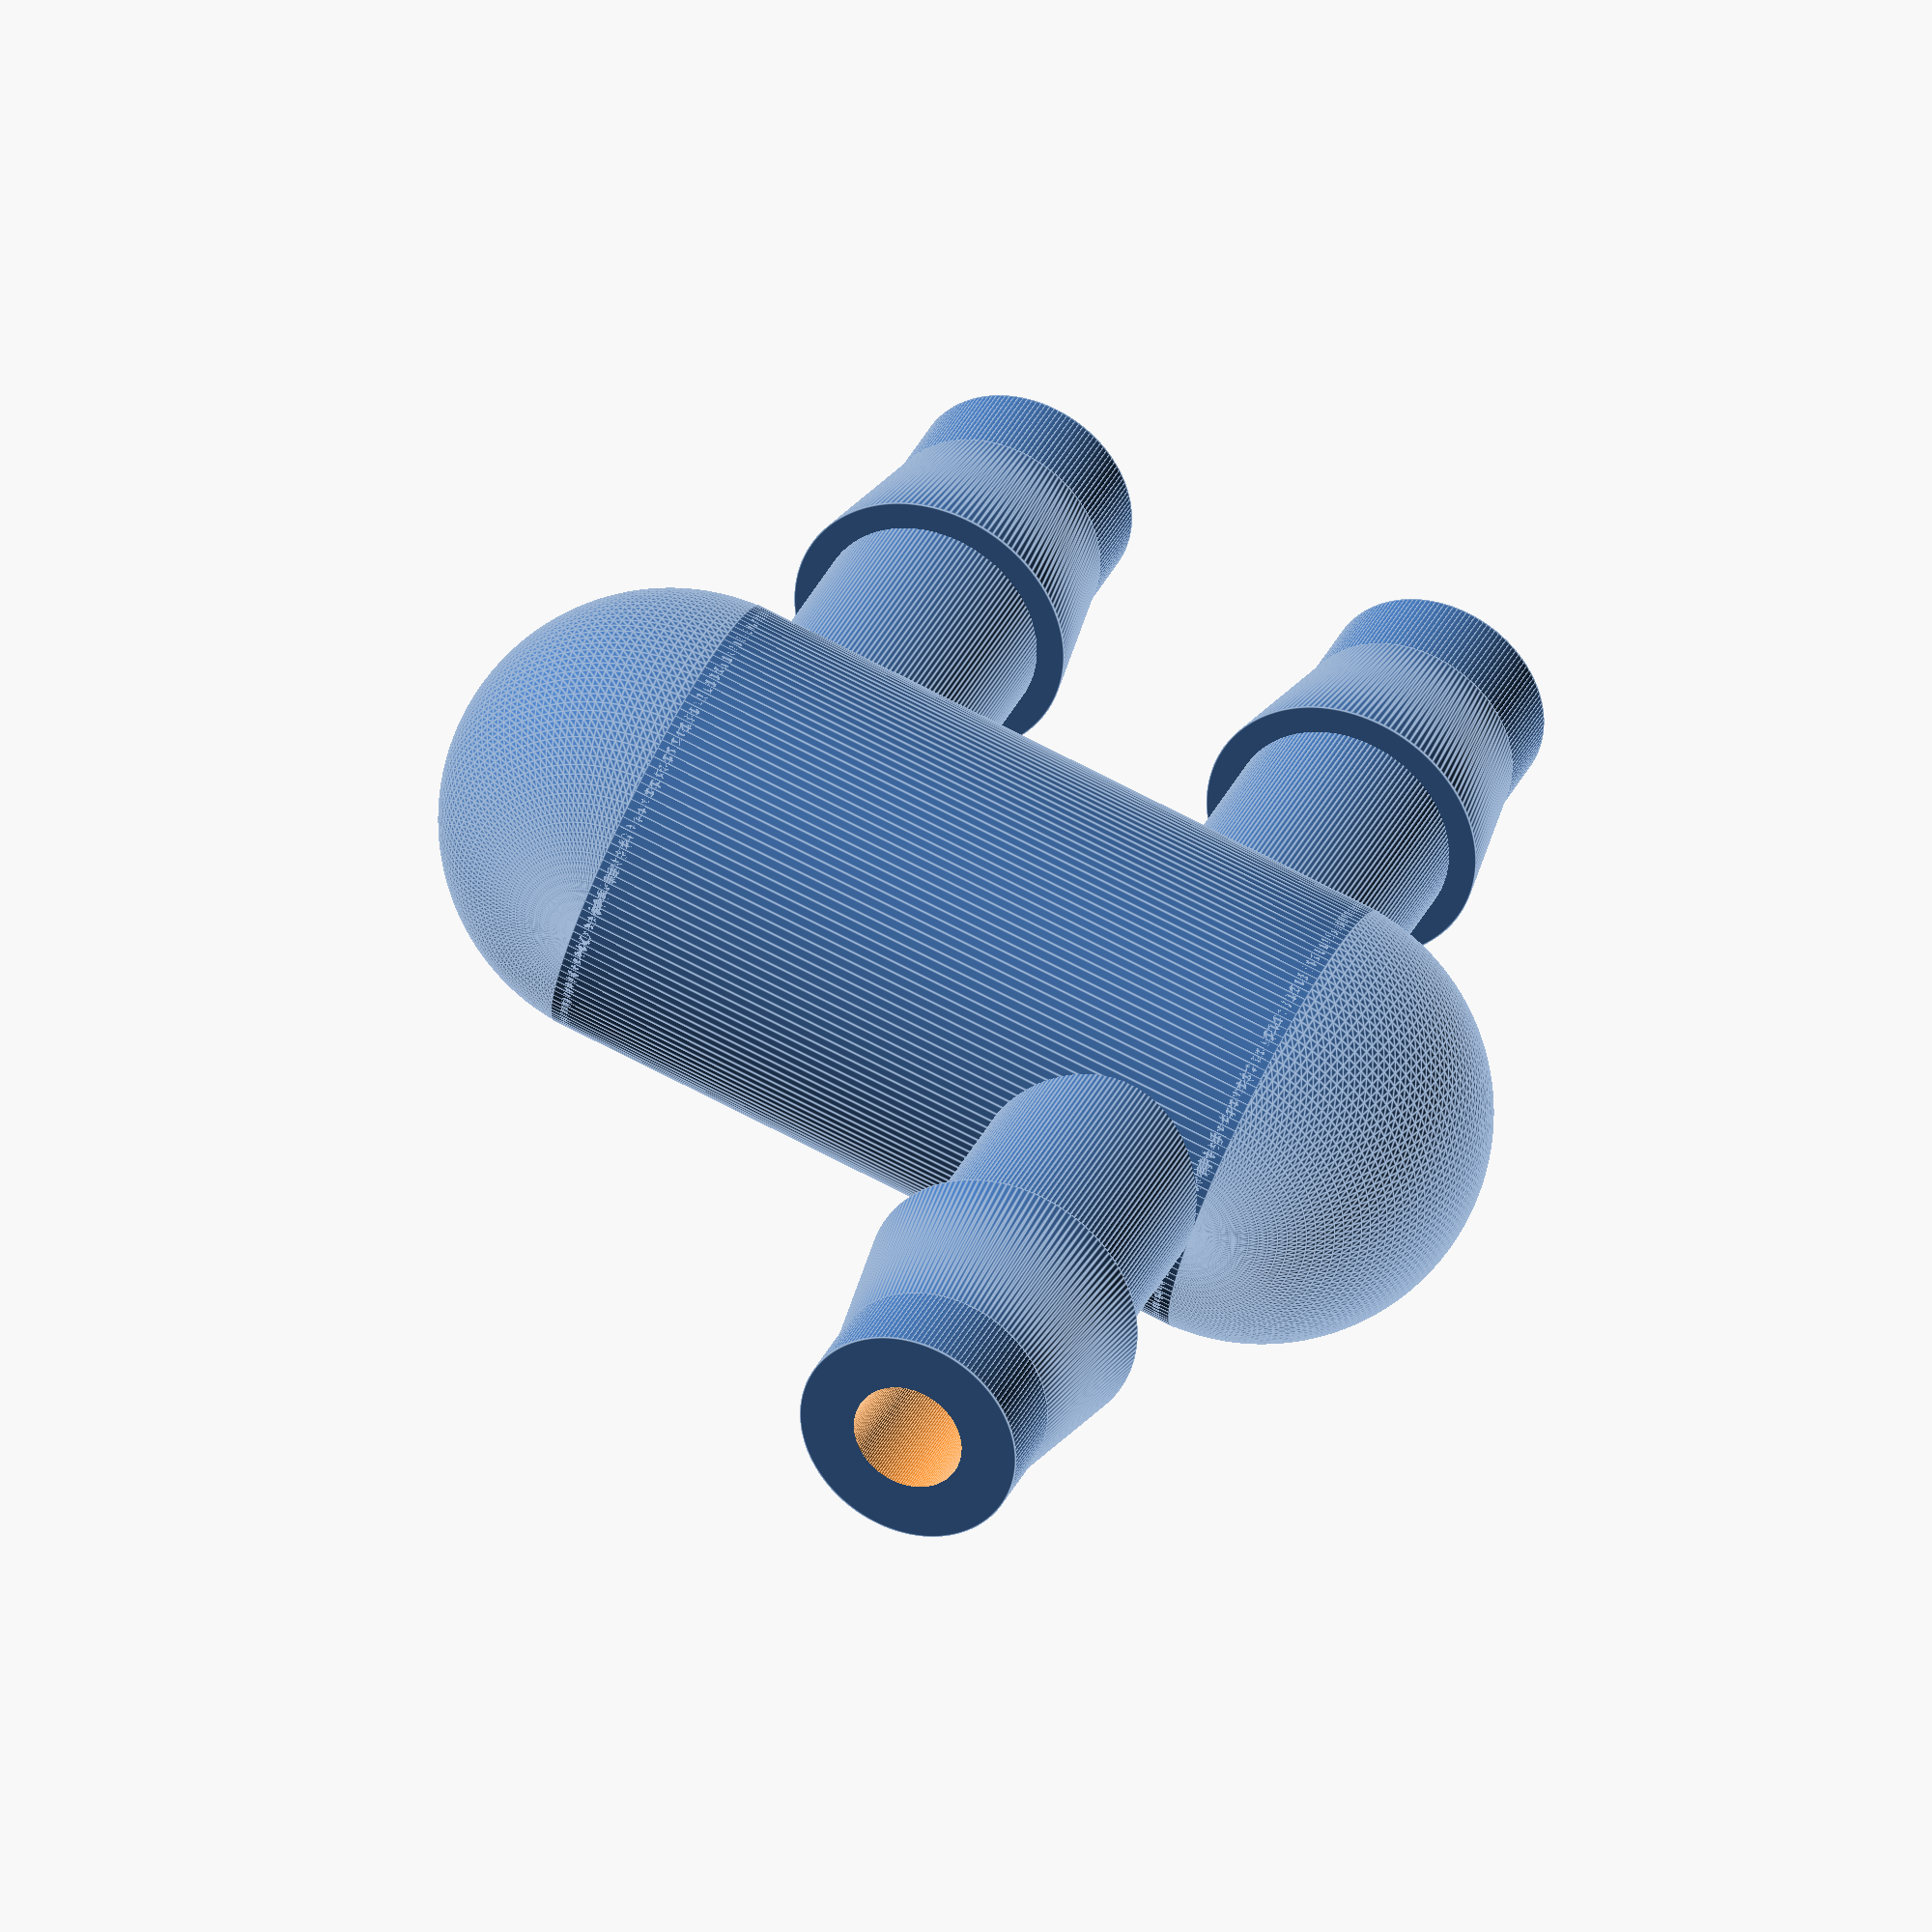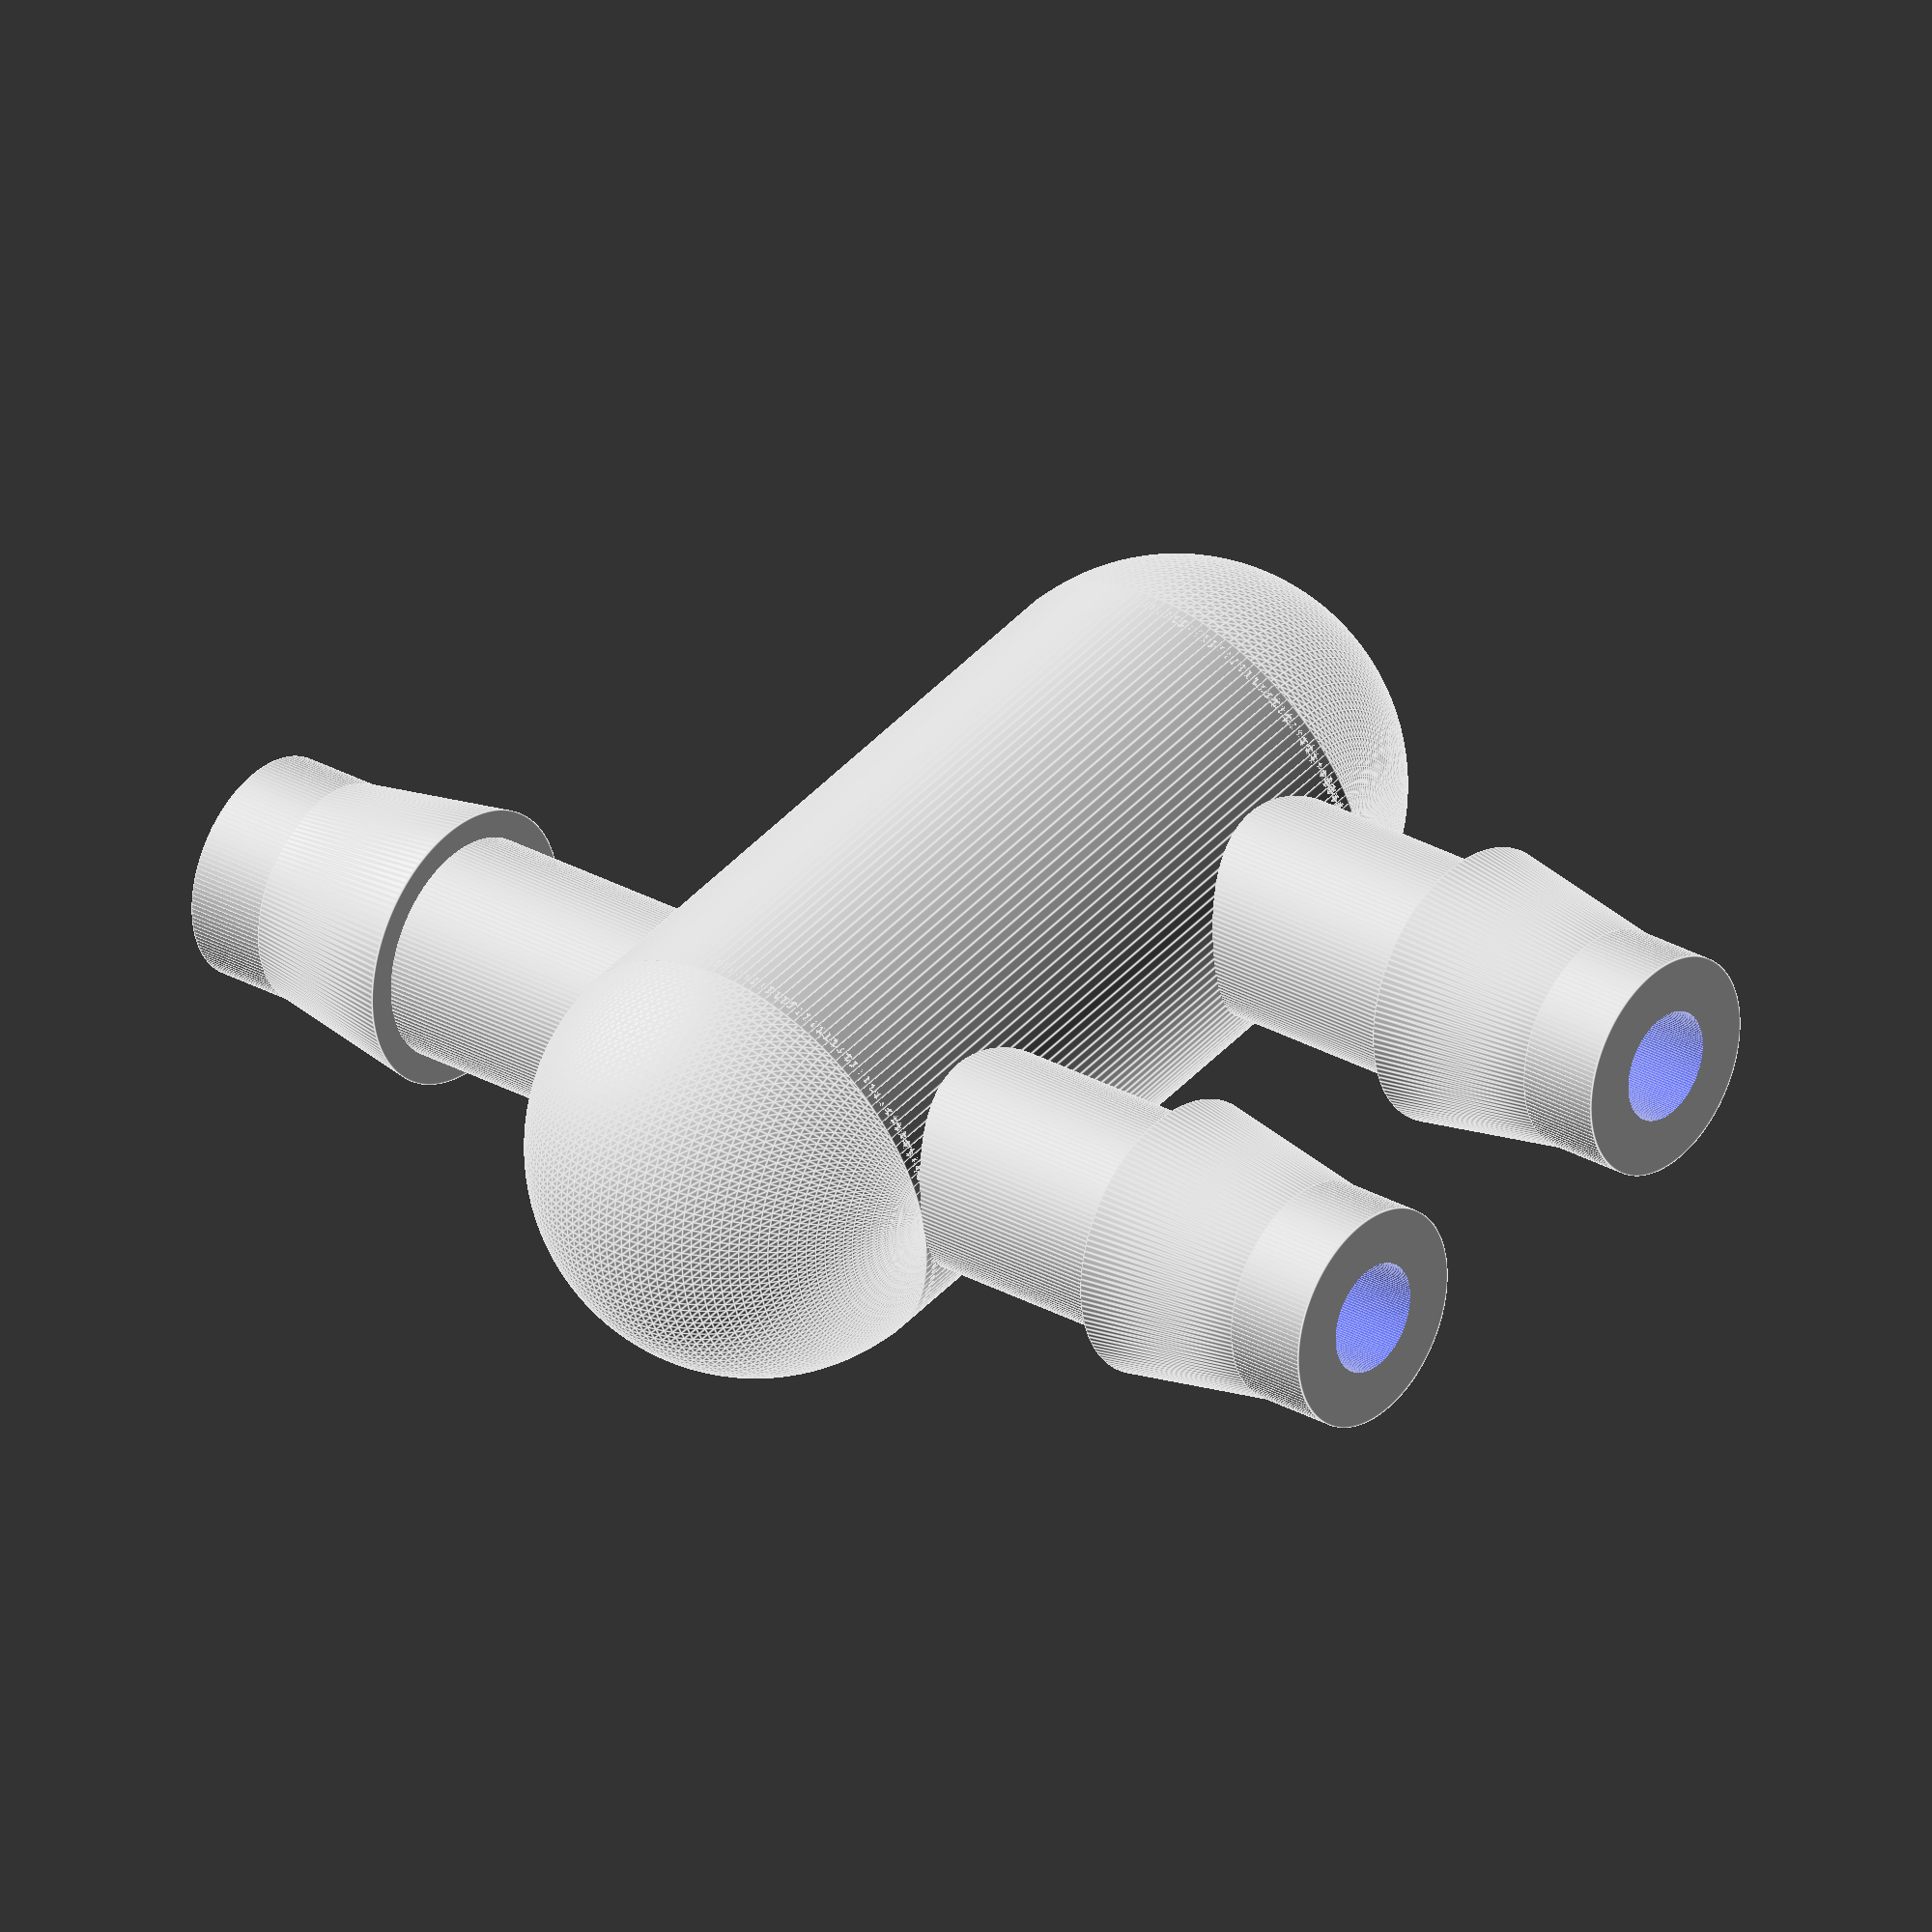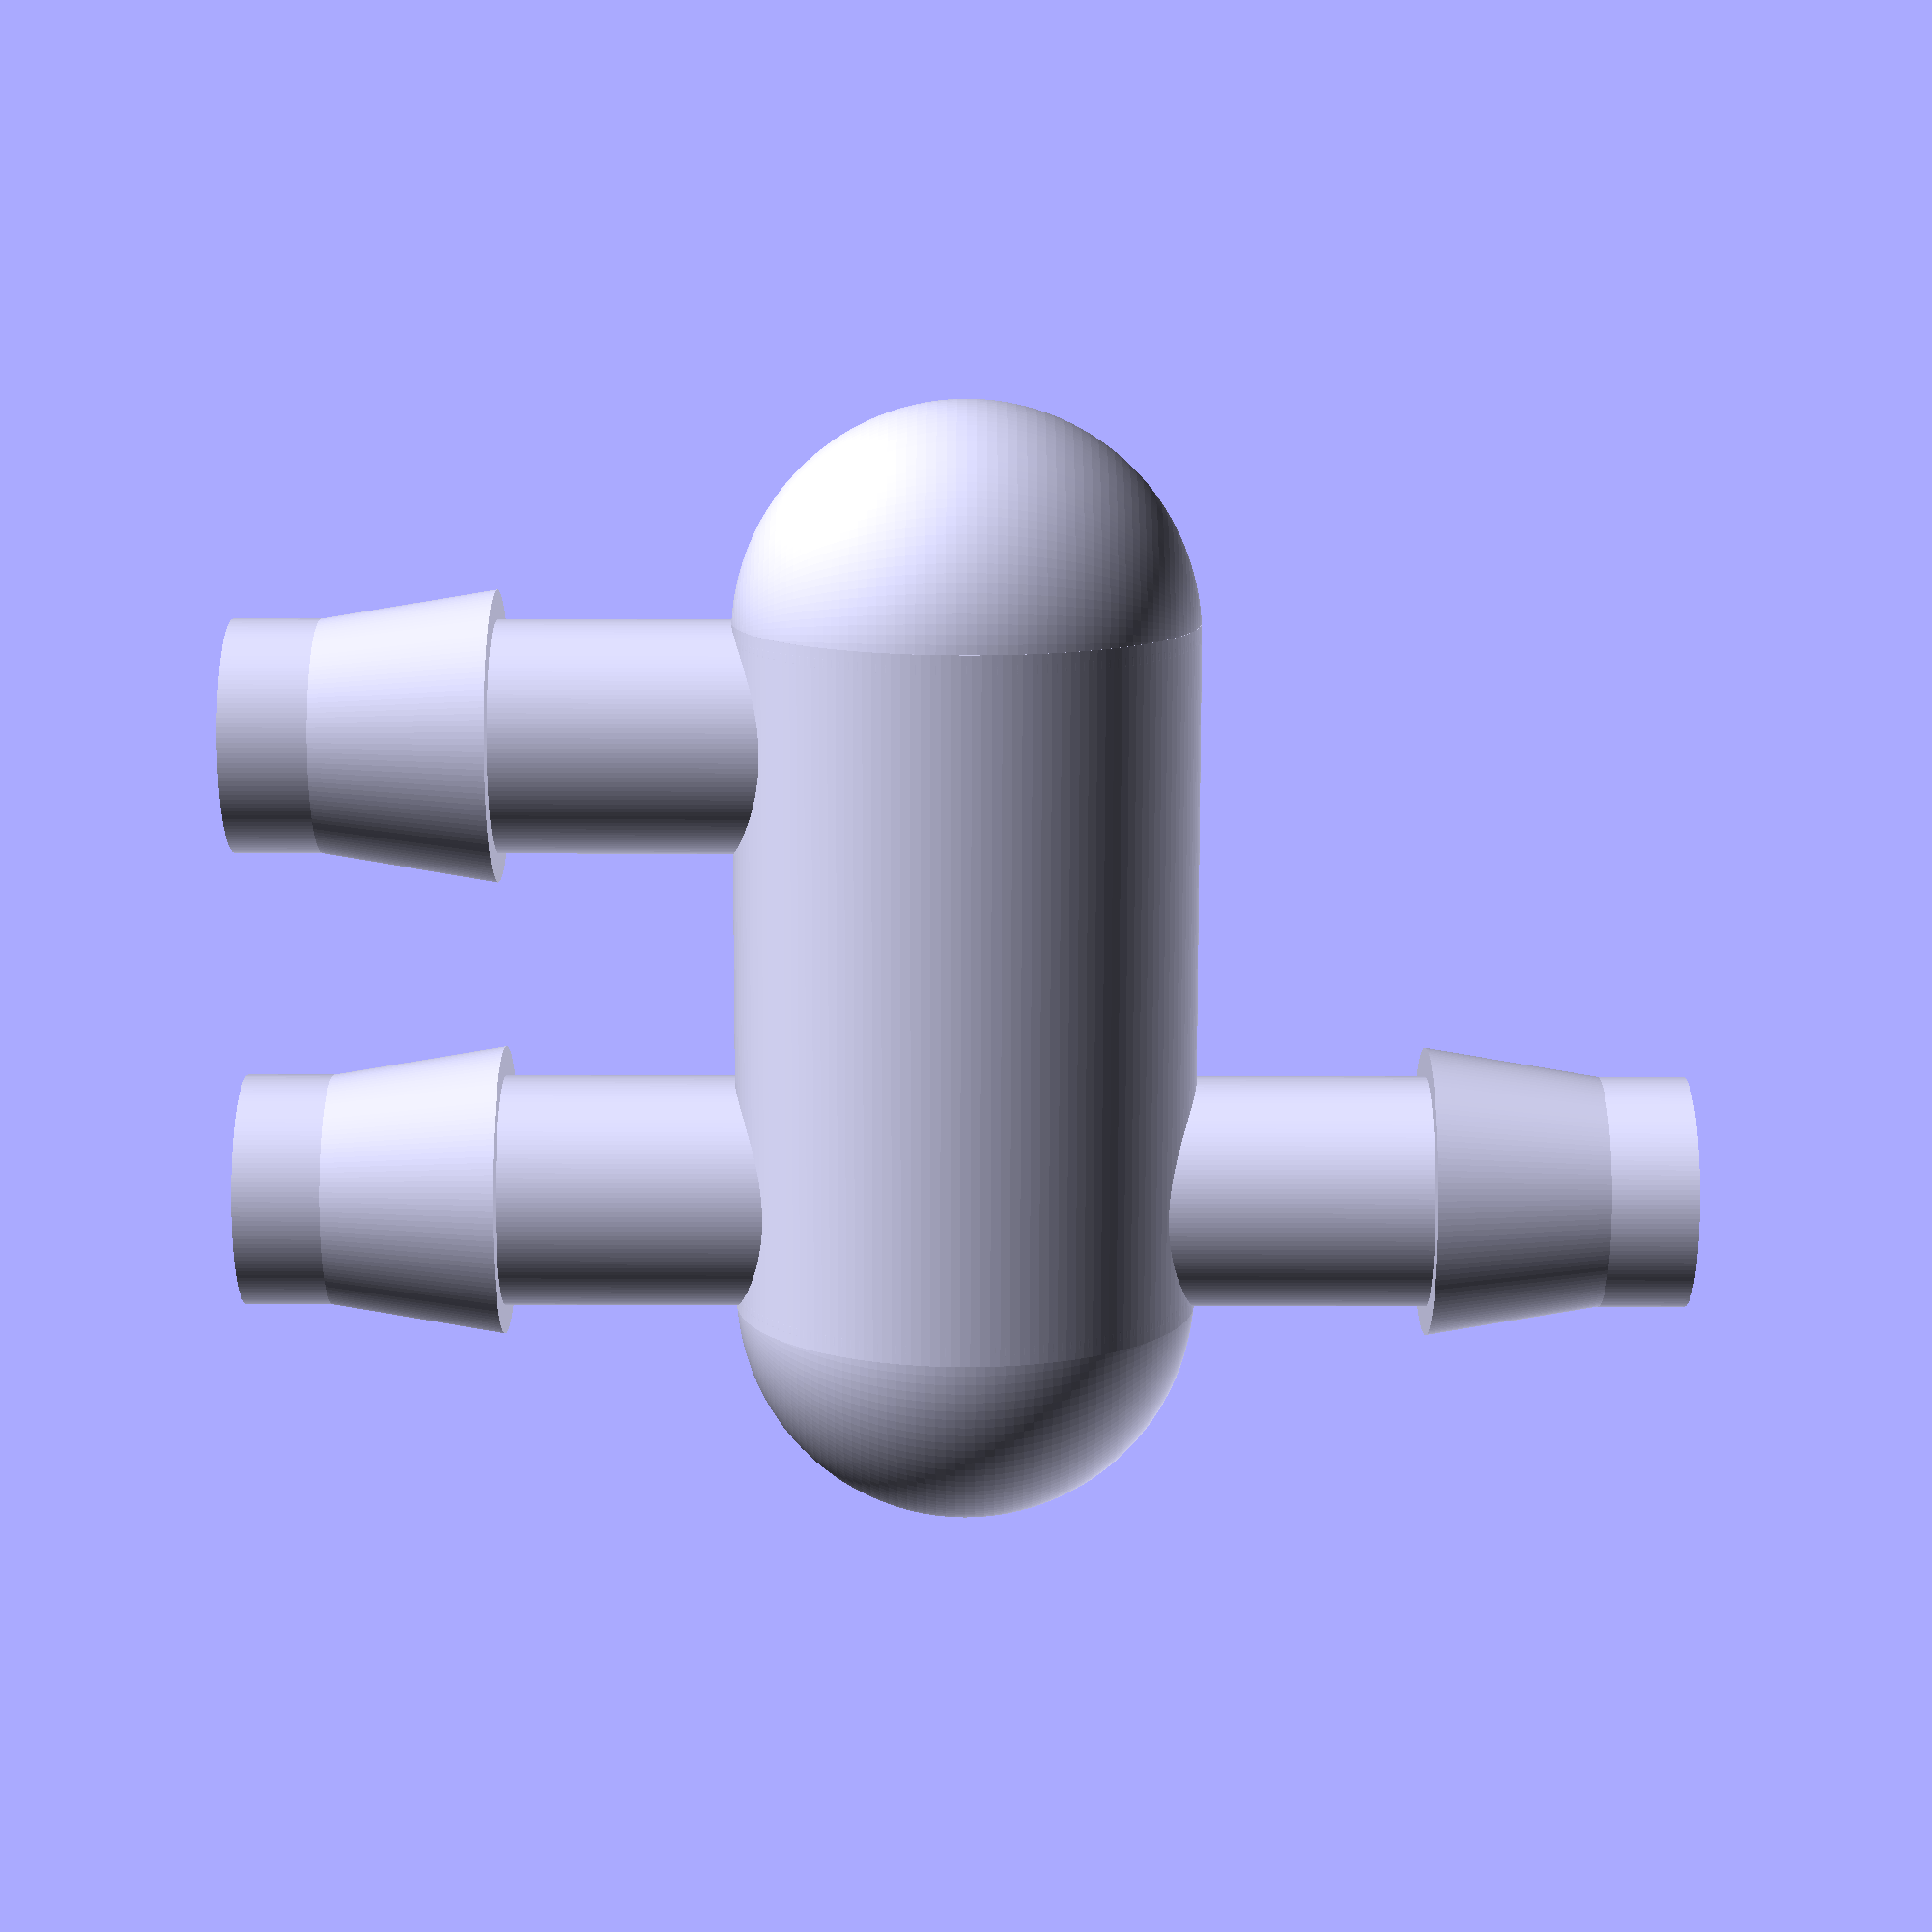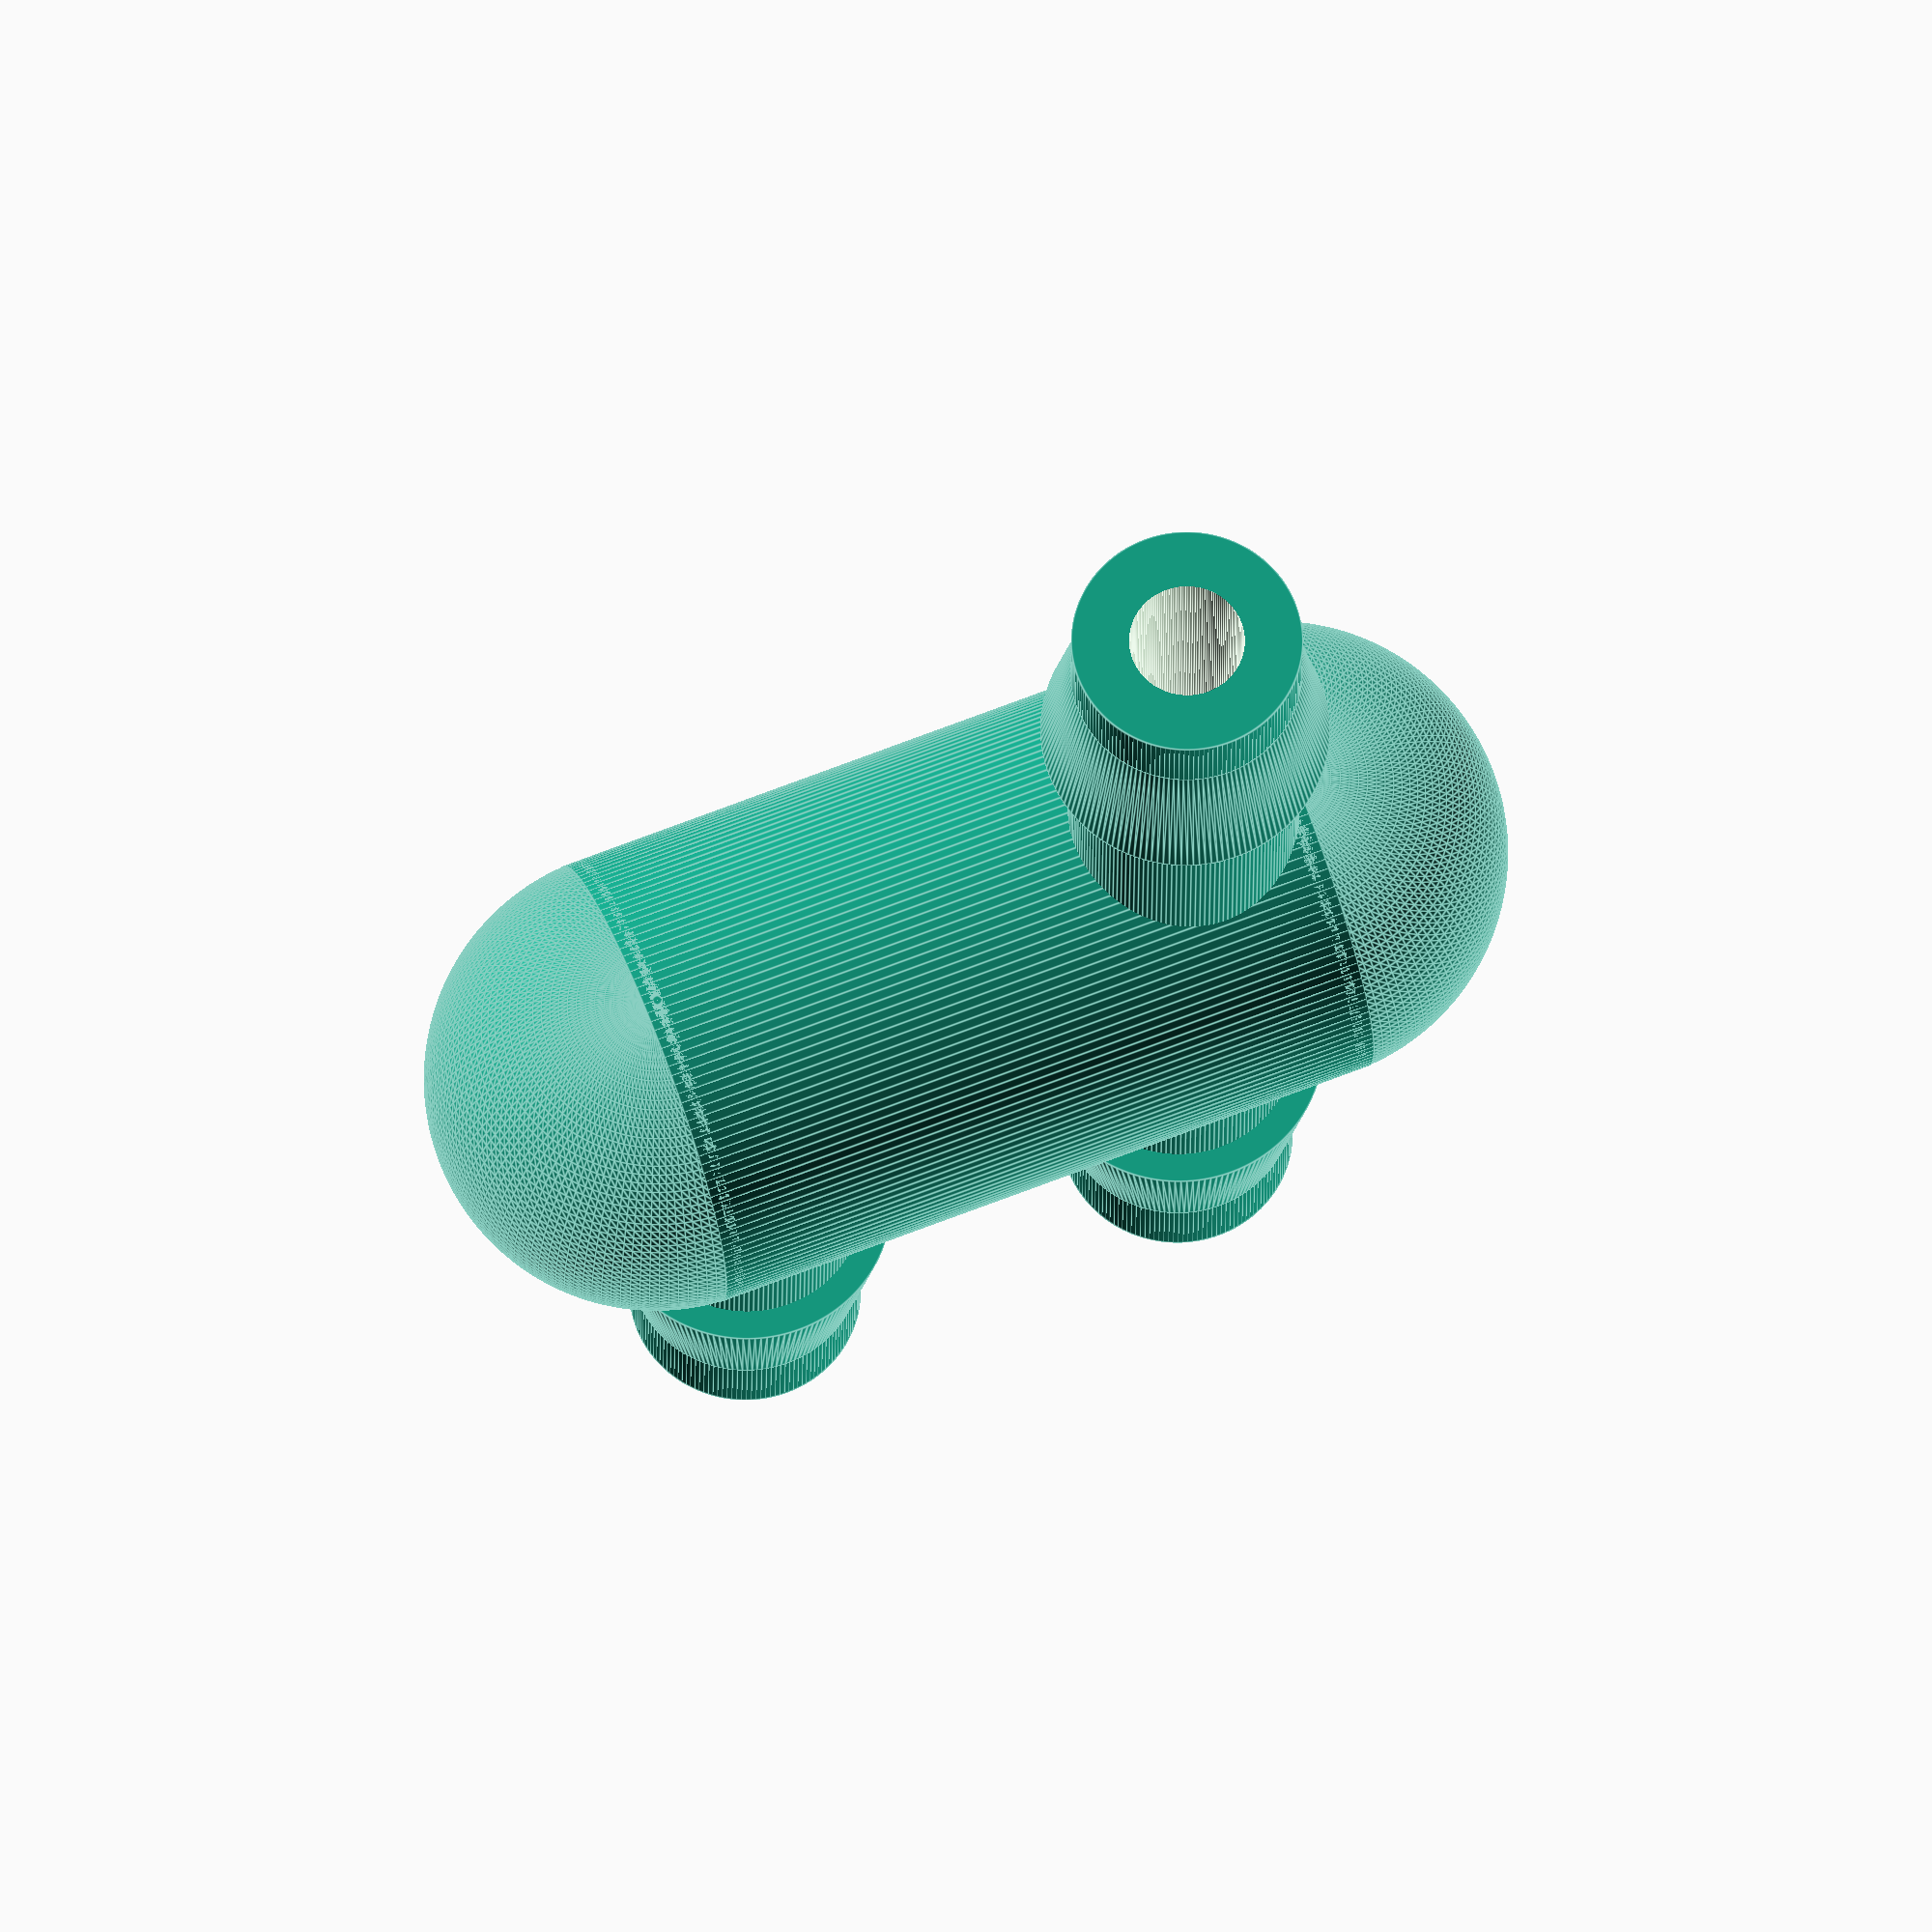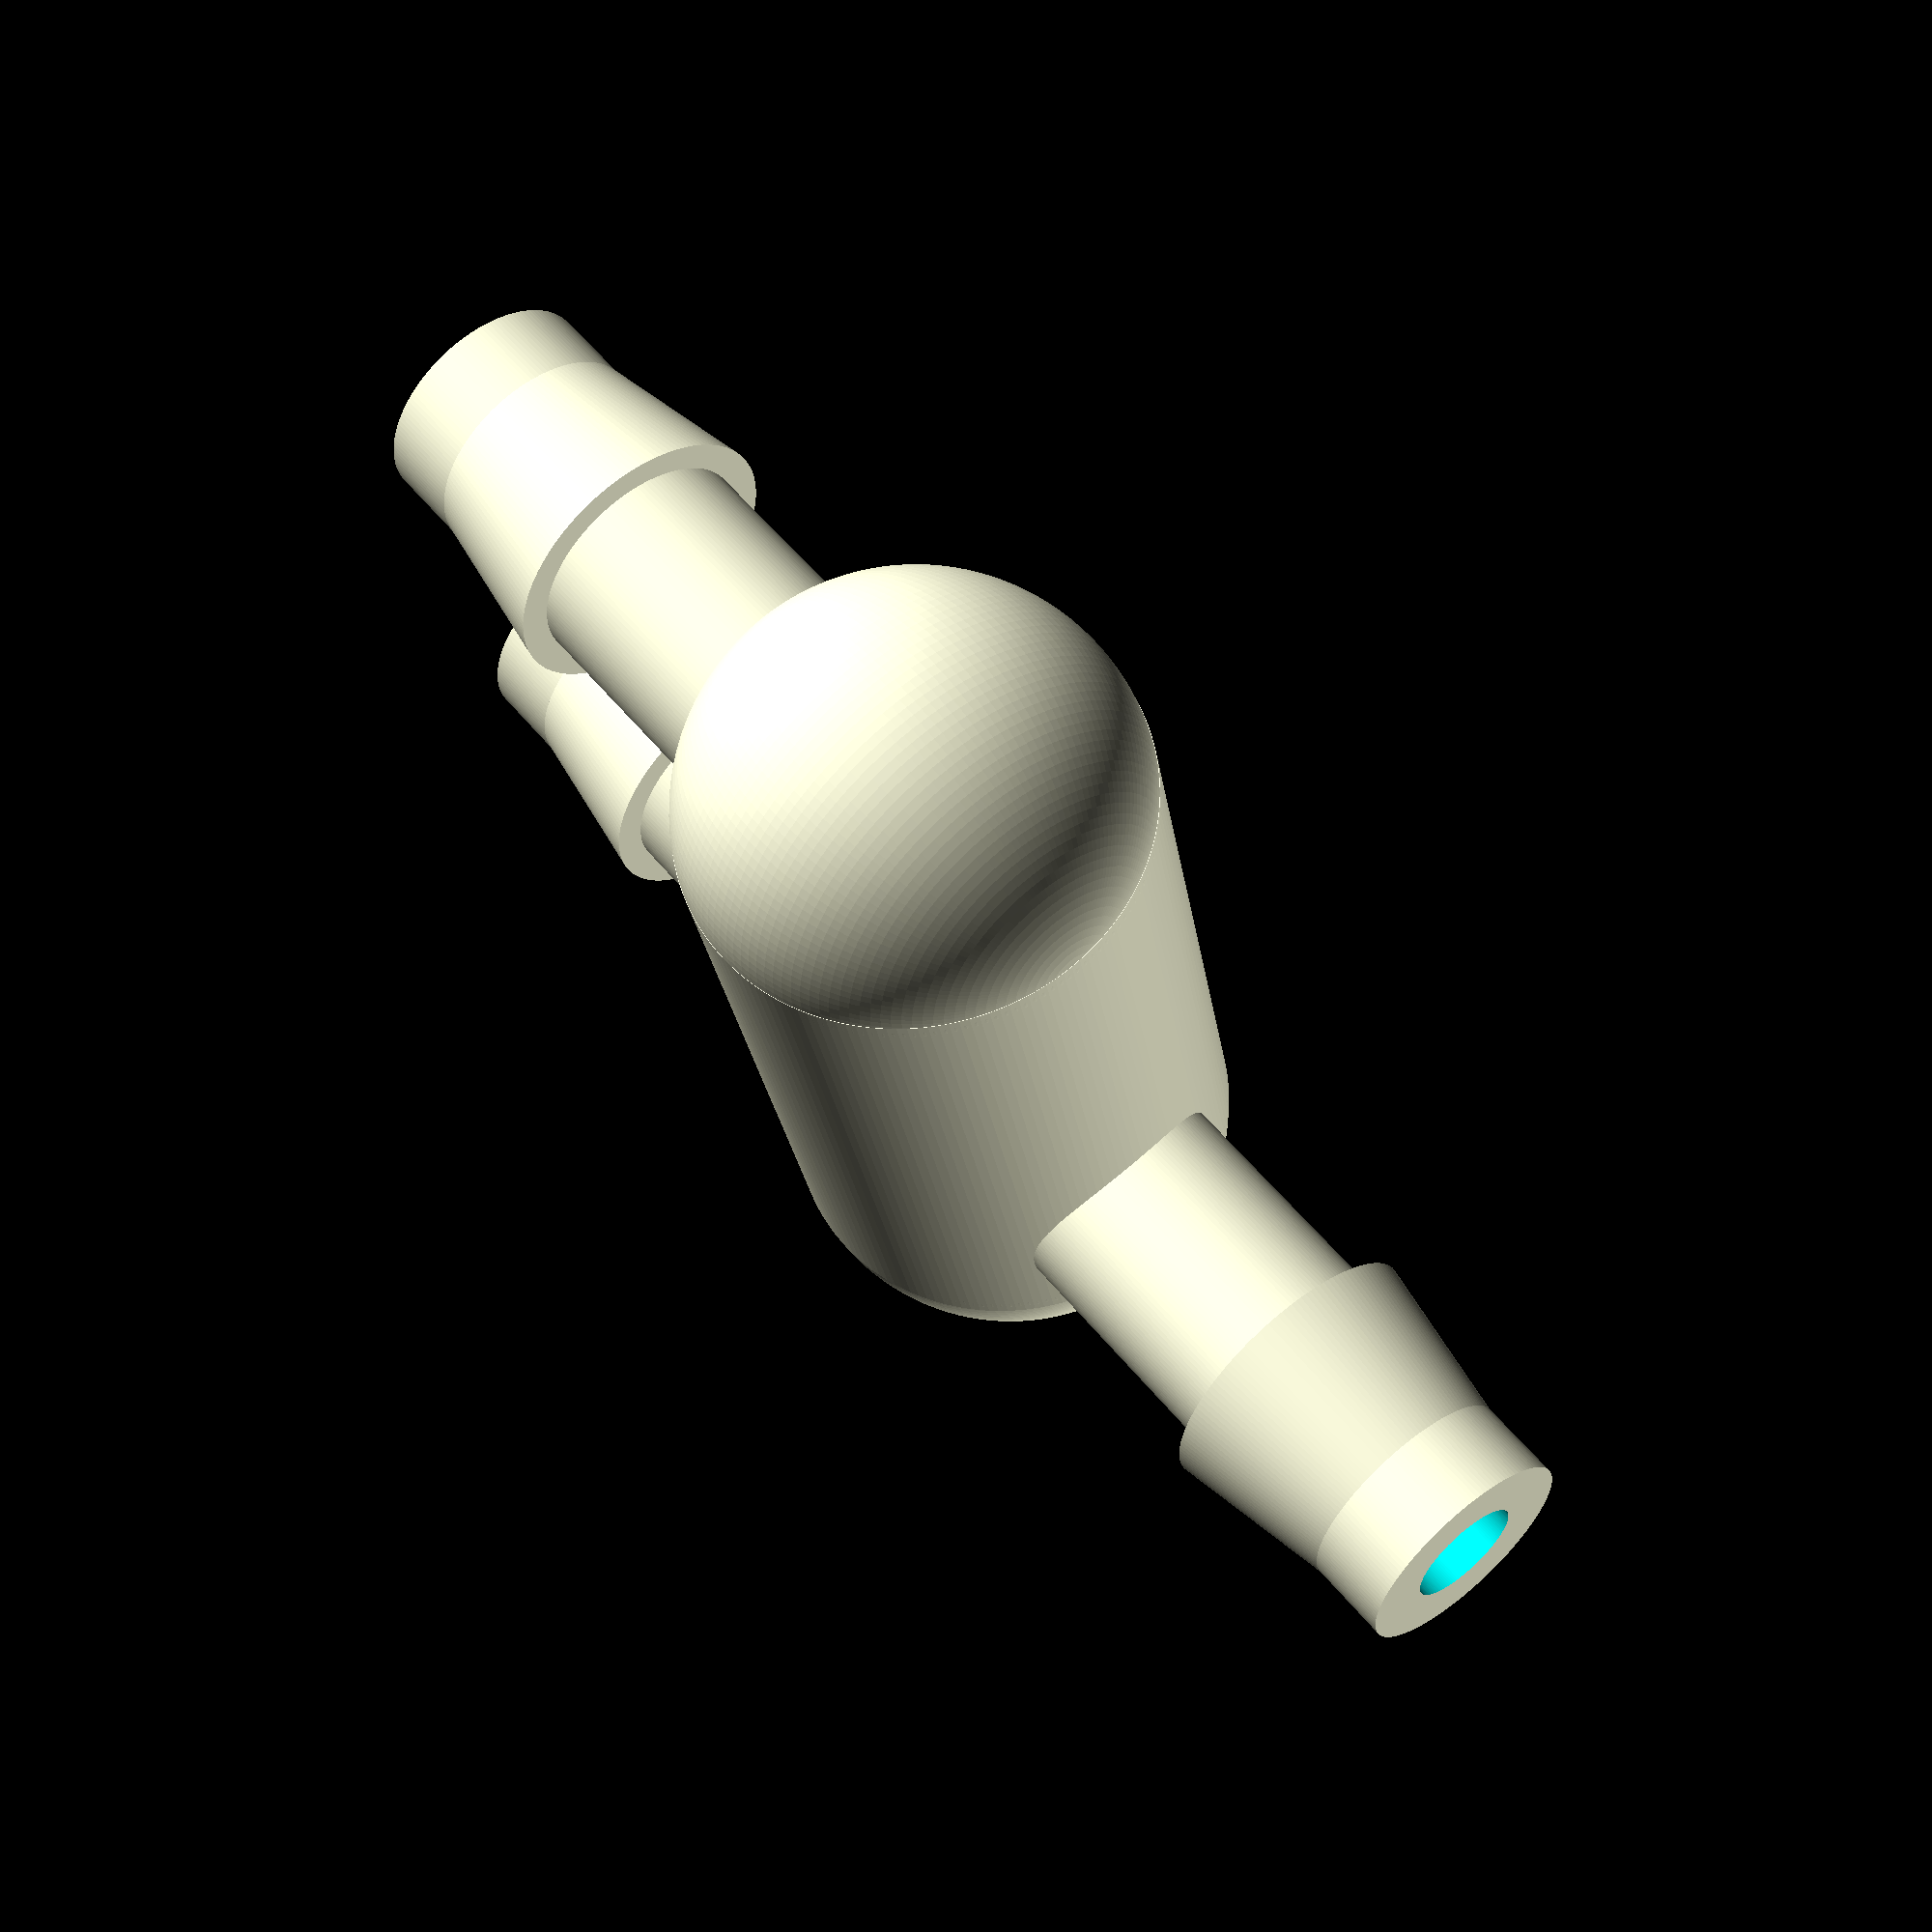
<openscad>
$fn = 150;

internalDiametr = 4;
externalDiametr = 5;
coneHeight = 3;
coneOffset = 1.5;
bodyThickness = 1;

jointDiametr = 7;

thingHeight = 25;
tubesOffset = 8;

module thingNoCones(bodyOffset, barellOffset) {
    cylinder(d=internalDiametr-bodyOffset*2, h=thingHeight+bodyOffset, center=true);

    translate([tubesOffset,0,0]) {
        cylinder(d=internalDiametr-bodyOffset*2, h=thingHeight/2+bodyOffset);    
    }

    translate([-internalDiametr/2+bodyOffset,0,0])    
        rotate([0,90,0])
        cylinder(d=jointDiametr-bodyOffset*2+barellOffset, h=tubesOffset+internalDiametr-bodyOffset*2);
}

module thingOutline() {
    thingNoCones(0, 1);
    
    translate([-jointDiametr/4, 0, 0]) {
        sphere(d=jointDiametr+1);
    }

    translate([jointDiametr/4+tubesOffset, 0, 0]) {
        sphere(d=jointDiametr+1);
    }
    
    //cone 3
    translate([0,0,thingHeight/2-coneHeight/2-coneOffset])
    cylinder(d1=externalDiametr, d2=internalDiametr, h=coneHeight, center=true);

    //cone 2
    translate([0,0,-thingHeight/2+coneHeight/2+coneOffset])
    cylinder(d1=internalDiametr, d2=externalDiametr, h=coneHeight, center=true);

    //cone 3
    translate([tubesOffset,0,0]) {
        translate([0,0,thingHeight/2-coneHeight/2-coneOffset])
            cylinder(d1=externalDiametr, d2=internalDiametr, h=coneHeight, center=true);
    }
}

module thingInline() {
    thingNoCones(bodyThickness,0);
}

difference() {
    thingOutline();
    thingInline();
}
</openscad>
<views>
elev=146.8 azim=162.7 roll=338.6 proj=o view=edges
elev=151.1 azim=168.0 roll=229.8 proj=o view=edges
elev=92.8 azim=14.9 roll=89.9 proj=p view=wireframe
elev=19.9 azim=21.3 roll=179.6 proj=o view=edges
elev=122.6 azim=100.4 roll=39.0 proj=p view=wireframe
</views>
